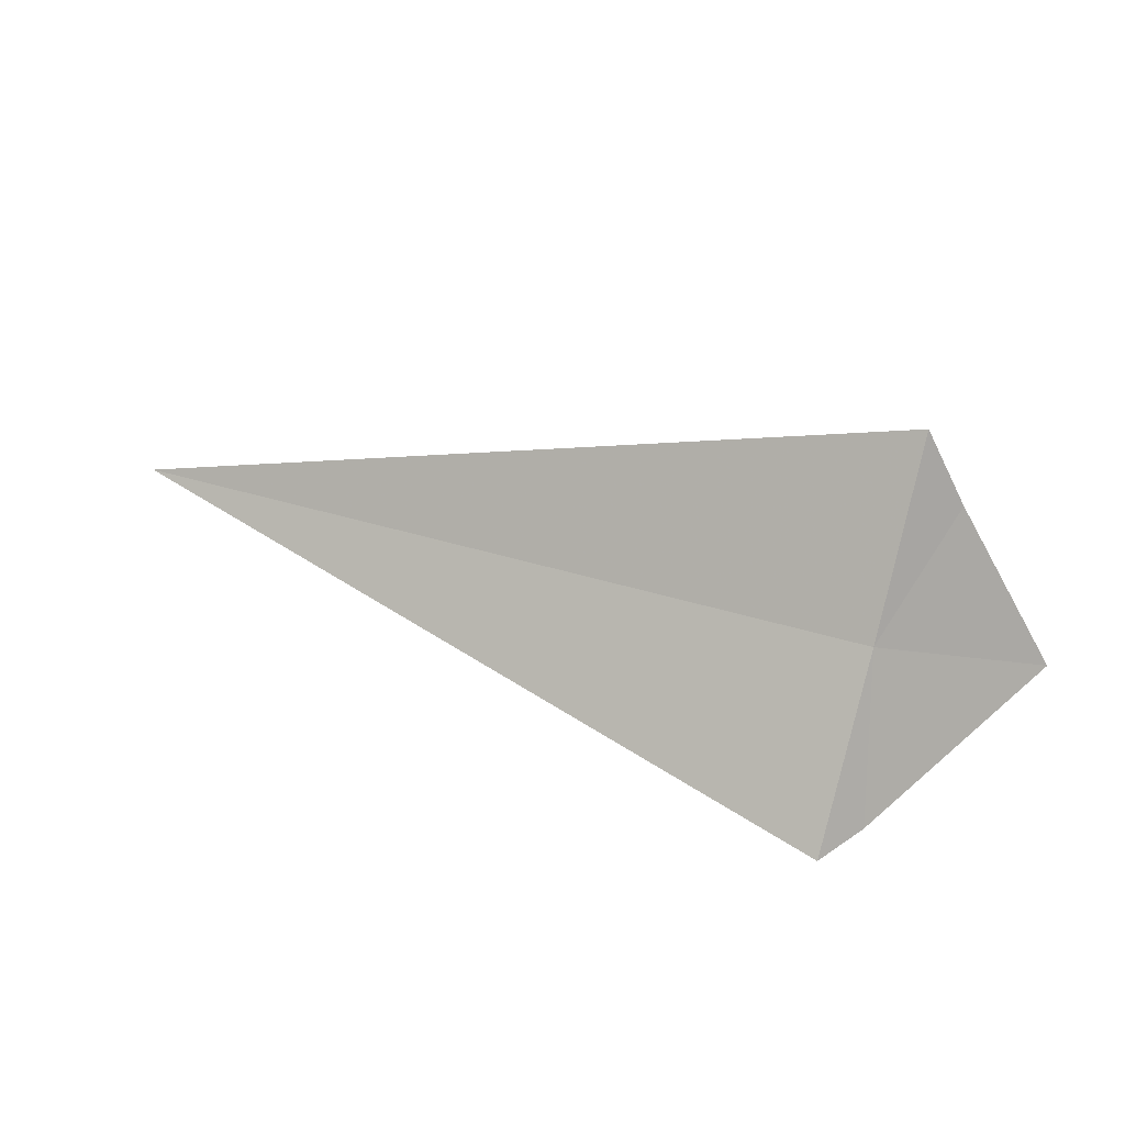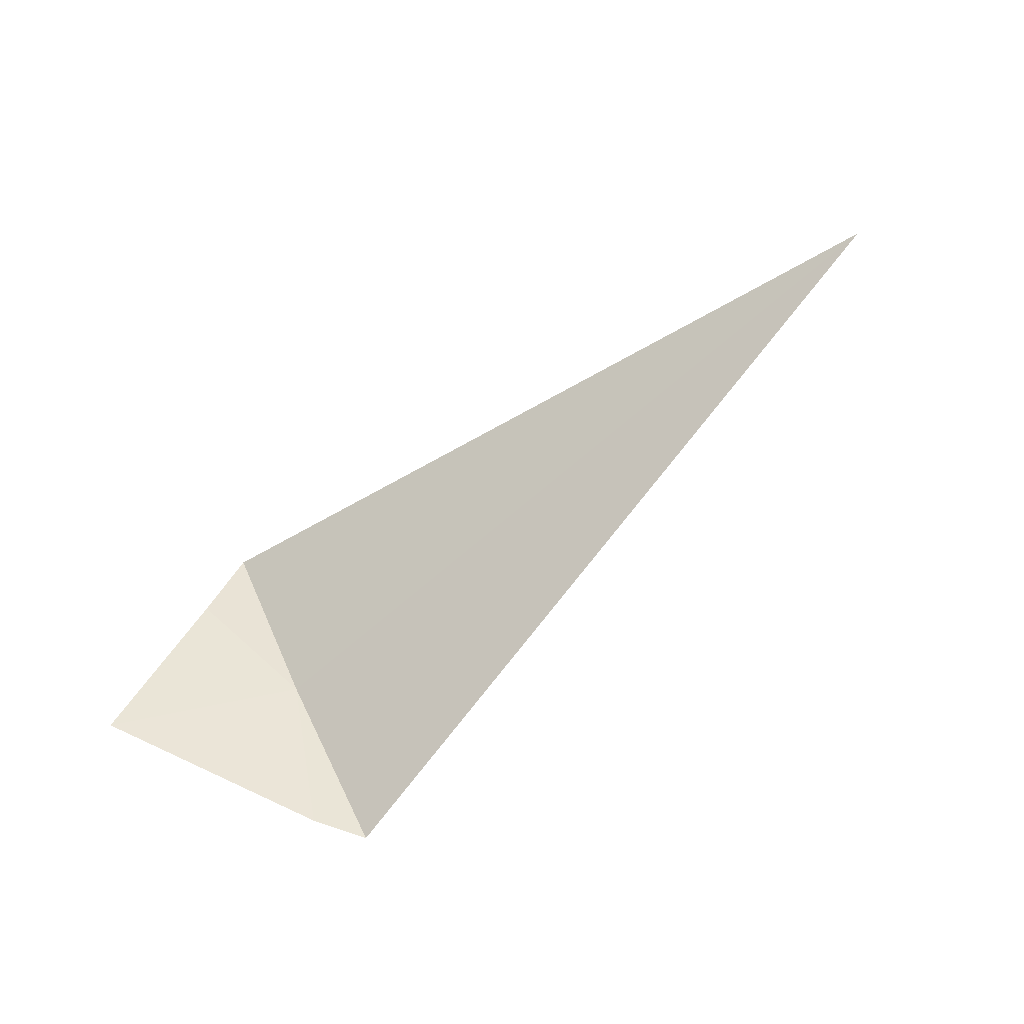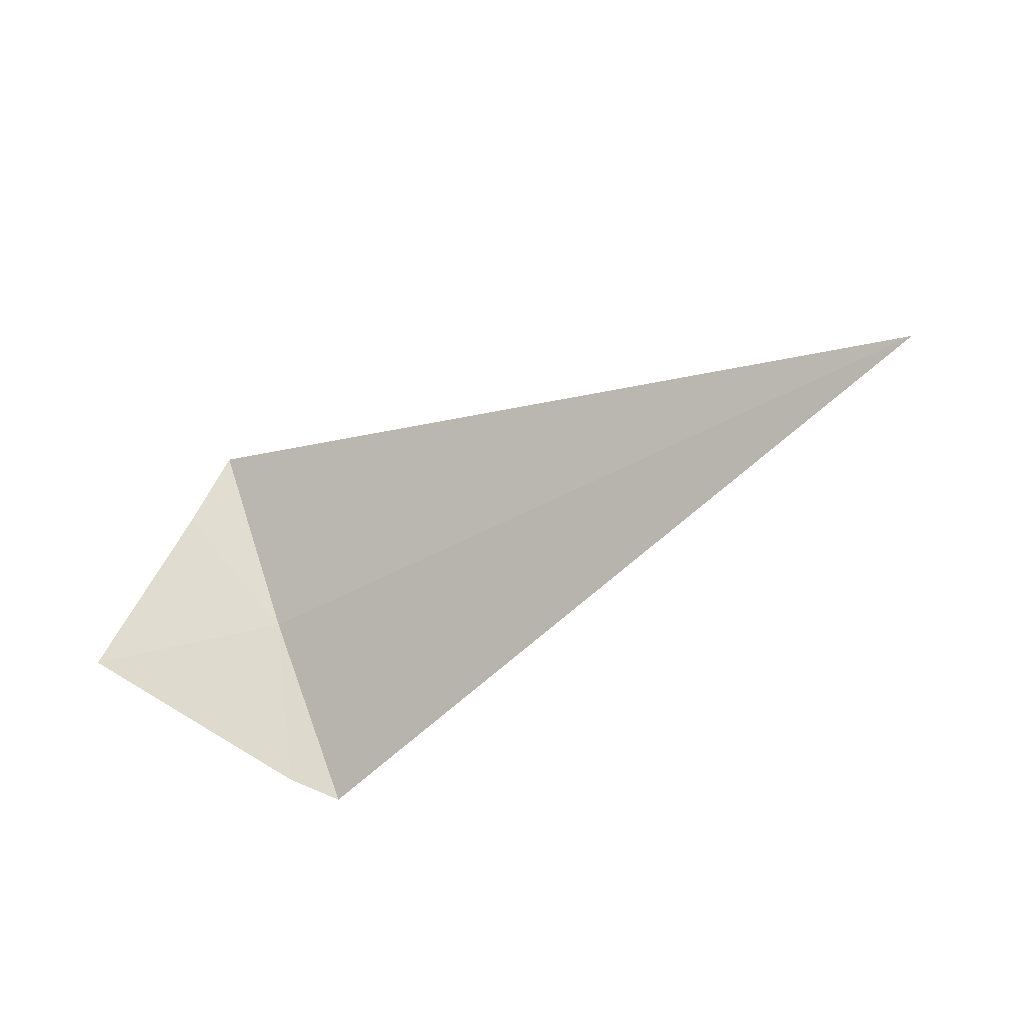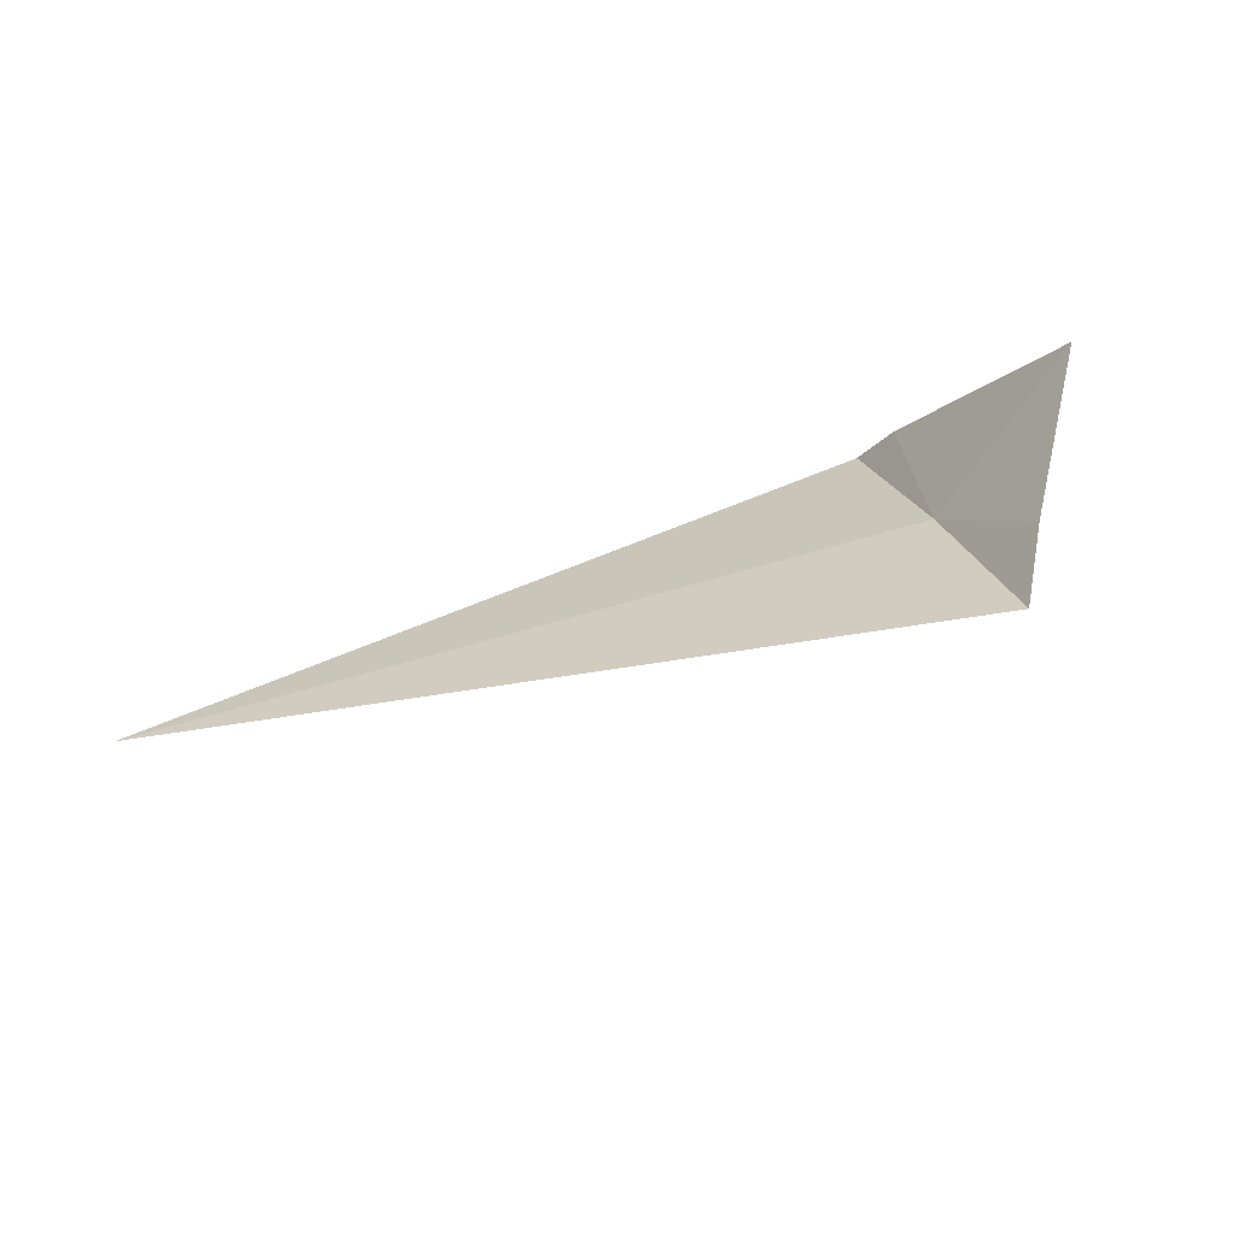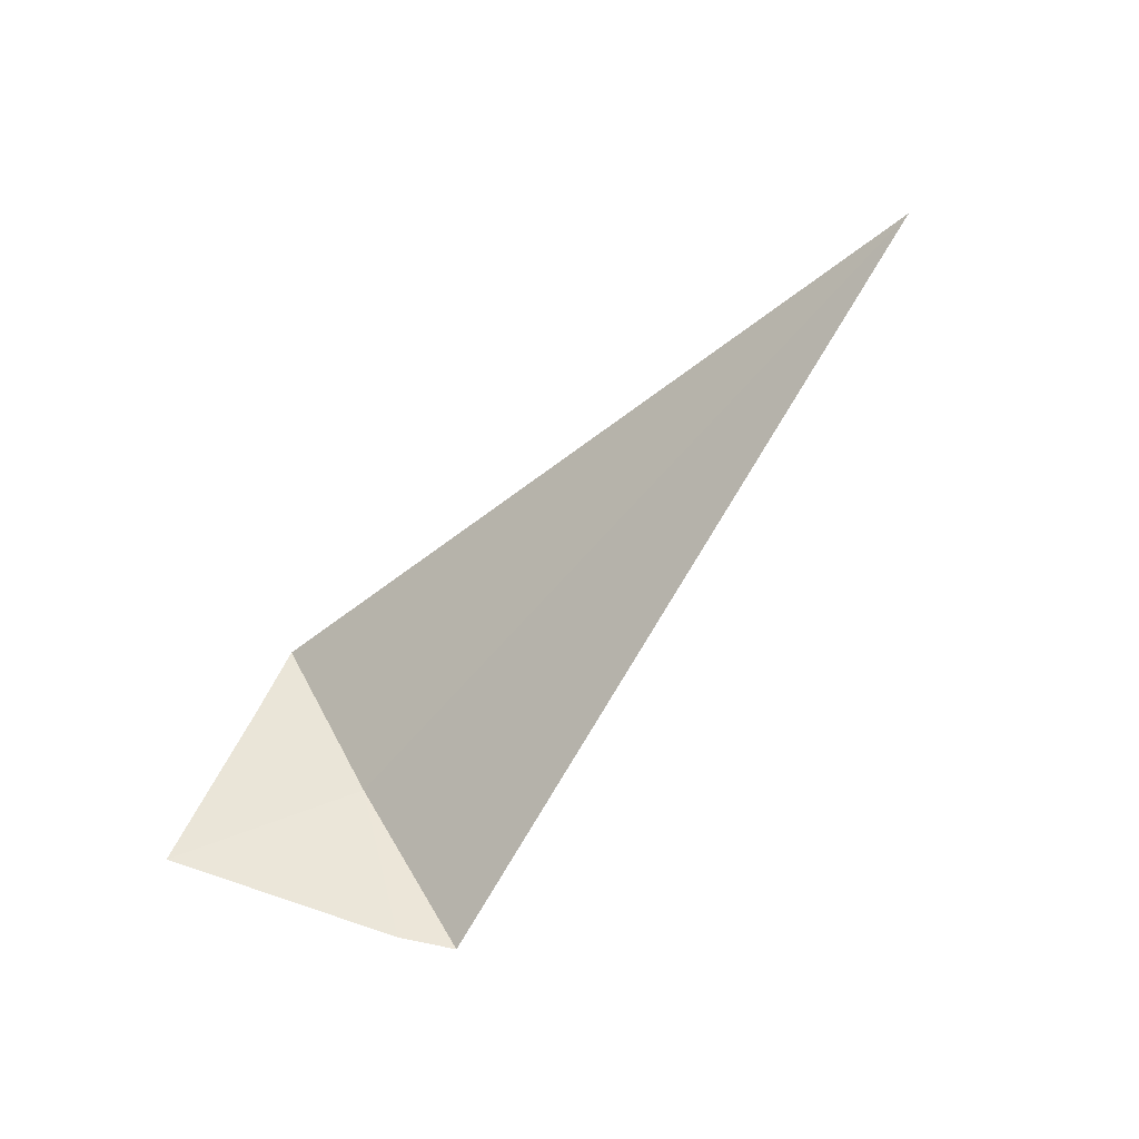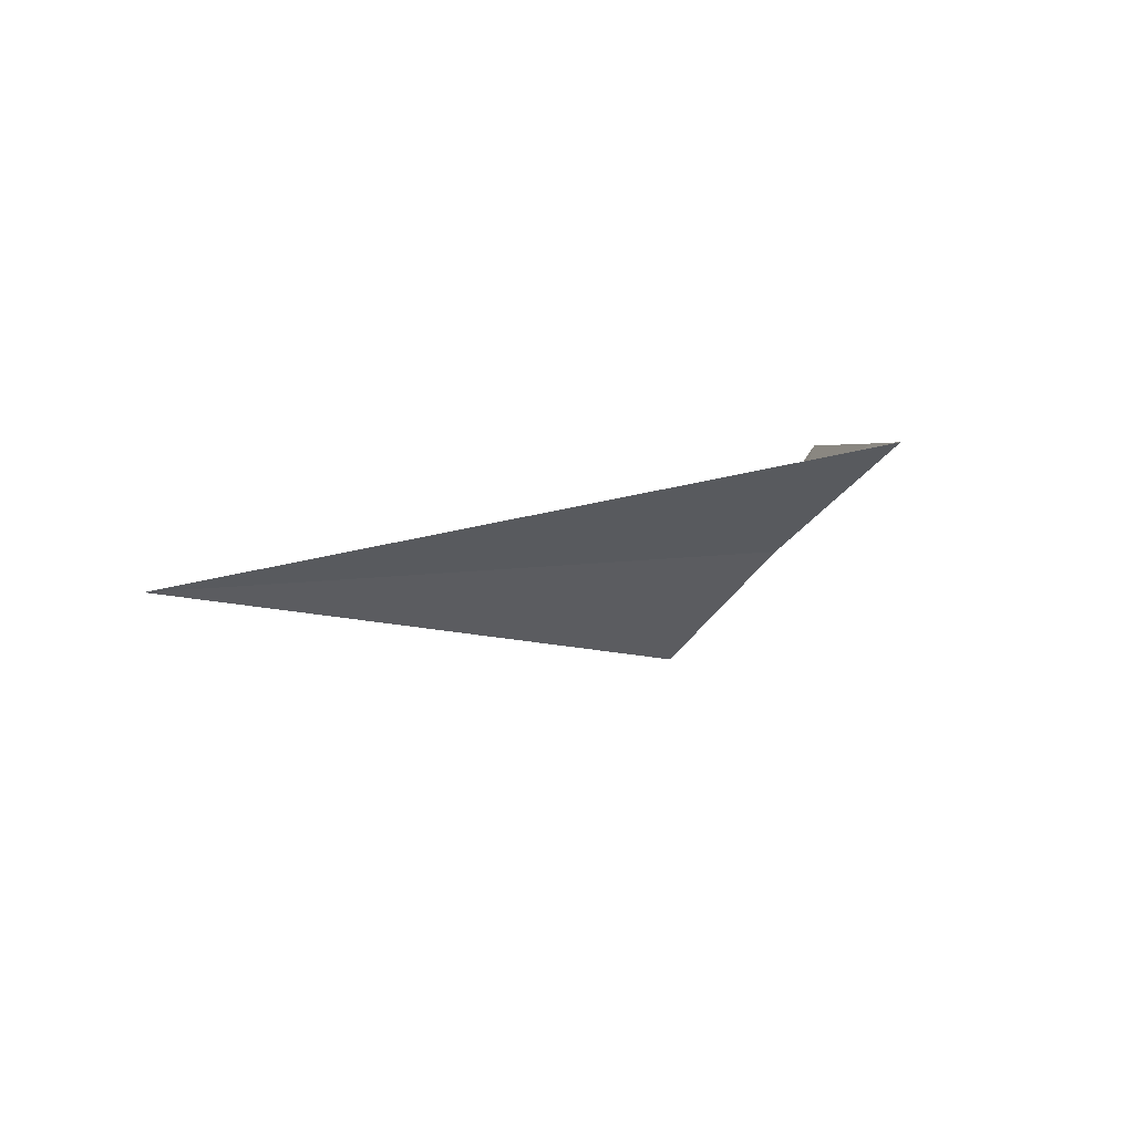
<metadata>
{"format":"obj","ext":"obj","renderer":"f3d","projection":"perspective","resolution":1024,"background":"white","views":[{"elev":41.2,"azim":-157.3,"up":"+Y"},{"elev":-72.8,"azim":41.6,"up":"+Y"},{"elev":-48.1,"azim":33.5,"up":"+Y"},{"elev":60.6,"azim":161.9,"up":"+Z"},{"elev":-69.3,"azim":49.8,"up":"+Y"},{"elev":2.9,"azim":138.0,"up":"+Z"}]}
</metadata>
<code>
v 14.7 -8.951 30.79
v 14.54 -9.754 30.35
v 14.7 -9.805 30.1
v 13.92 -9.338 31.41
v 14.47 -8.454 31.41
v 14.7 -8.049 31.41
v 18.75 -9.04 30.72
f 1 3 2
f 1 2 4
f 1 5 6
f 1 4 5
f 1 7 3
f 1 6 7

</code>
